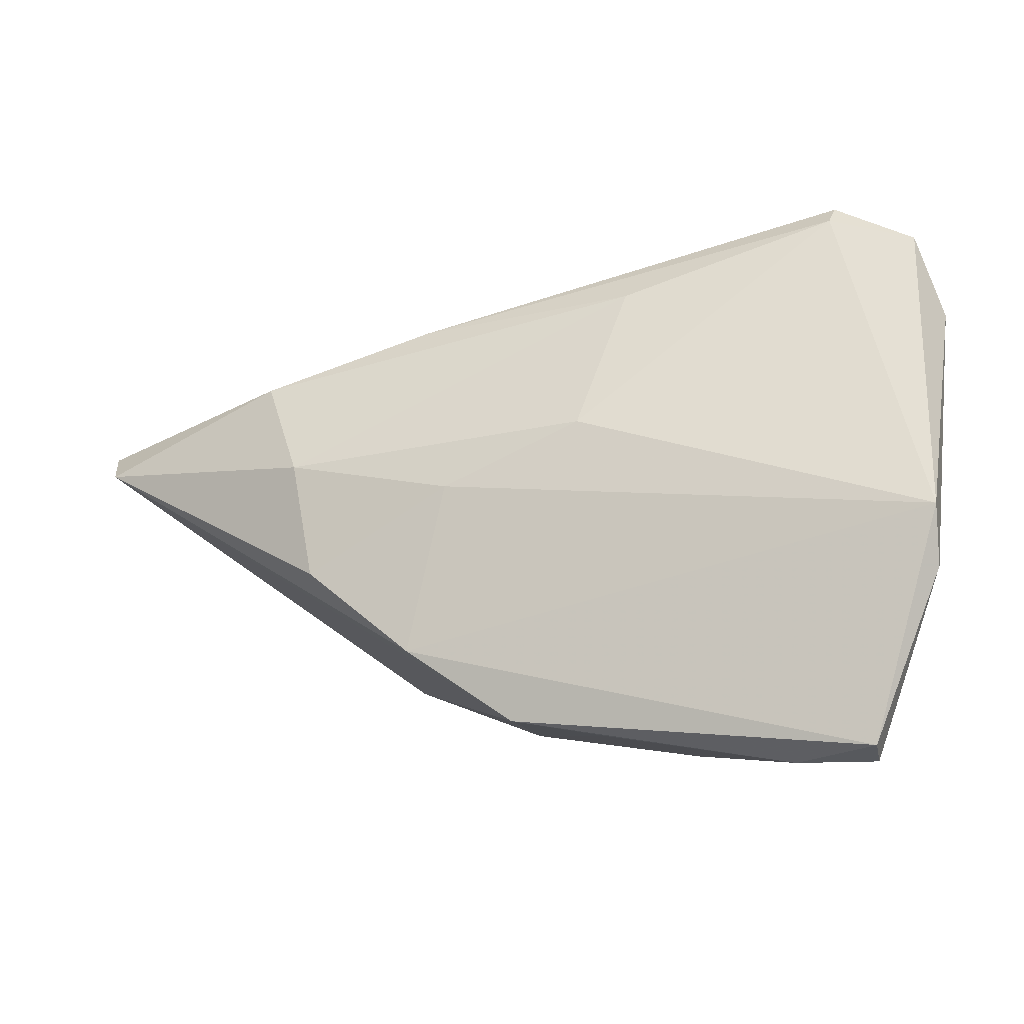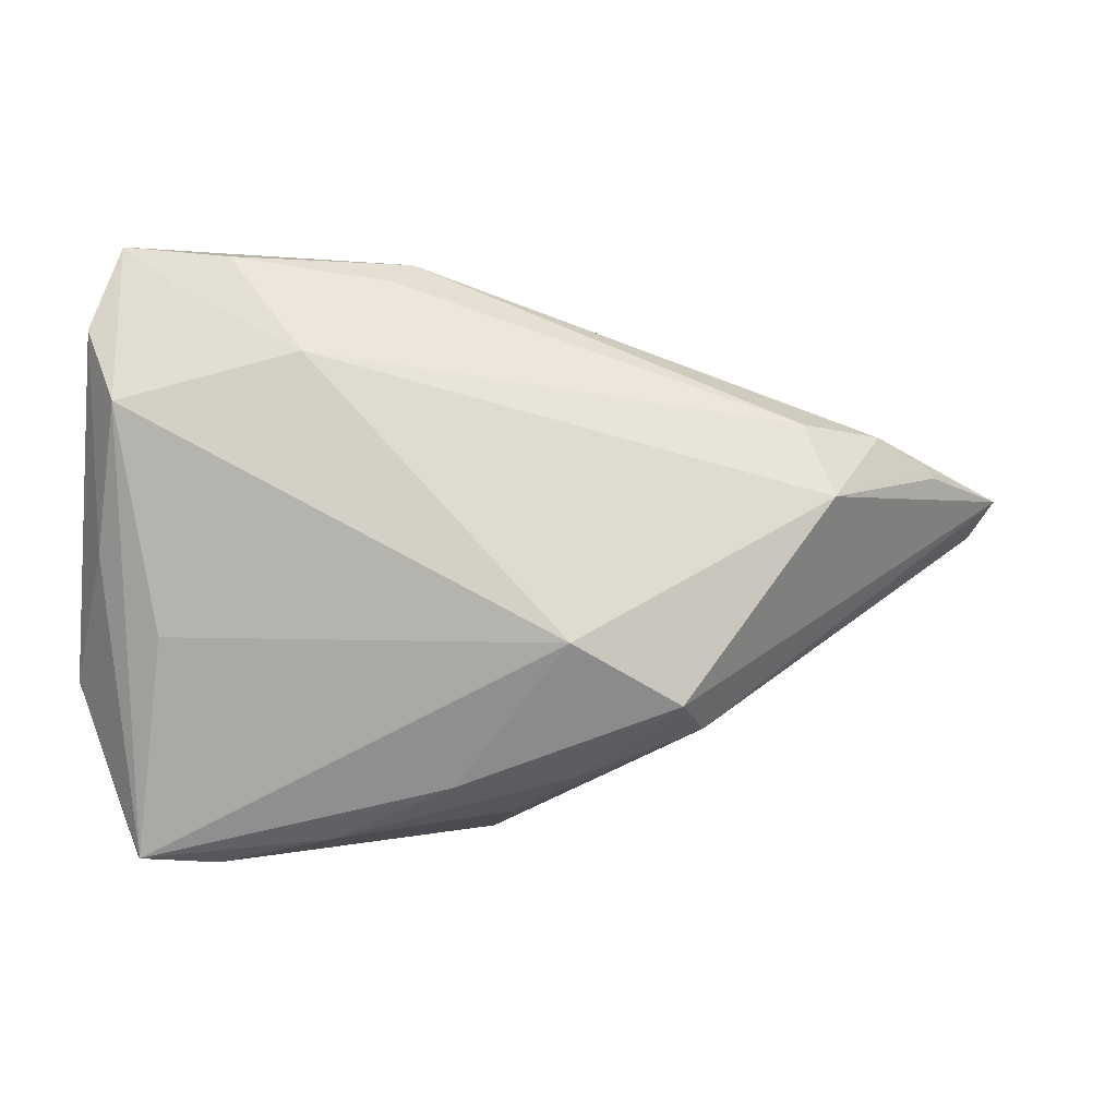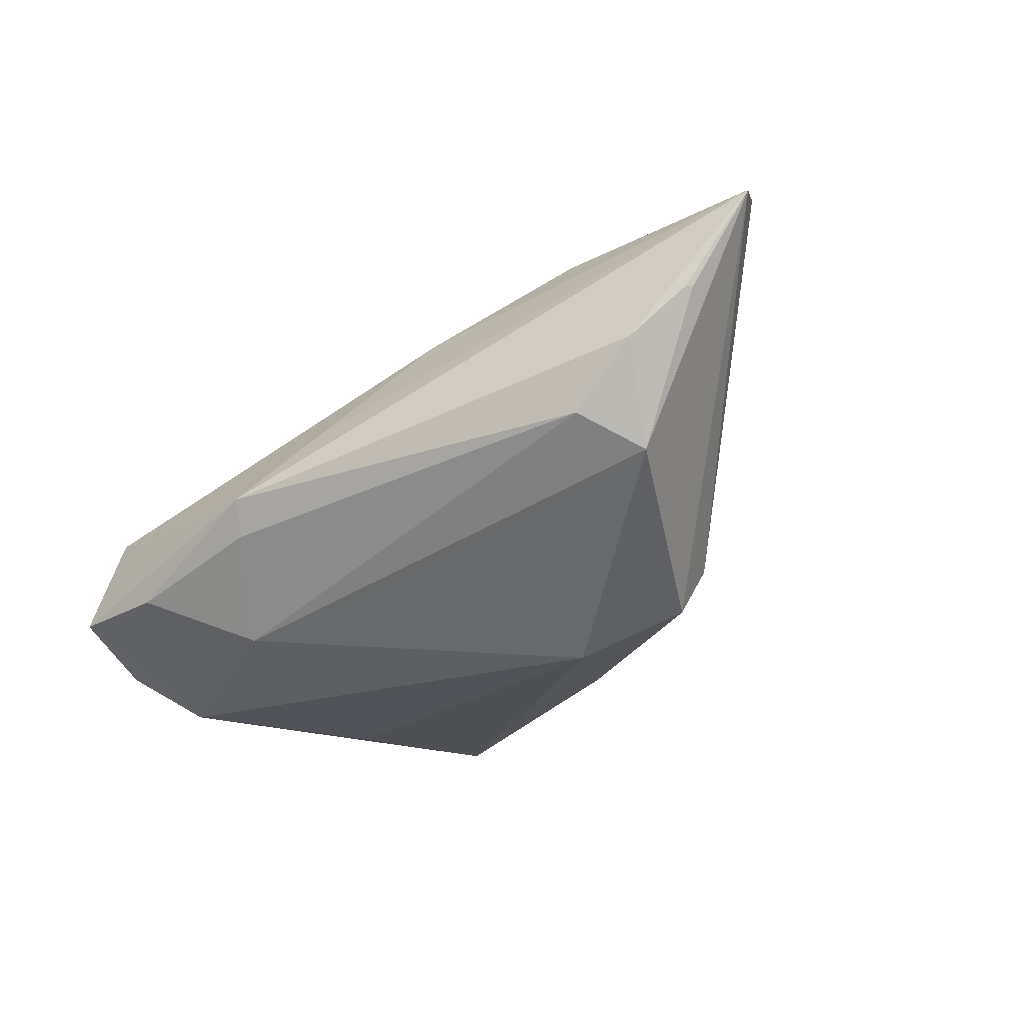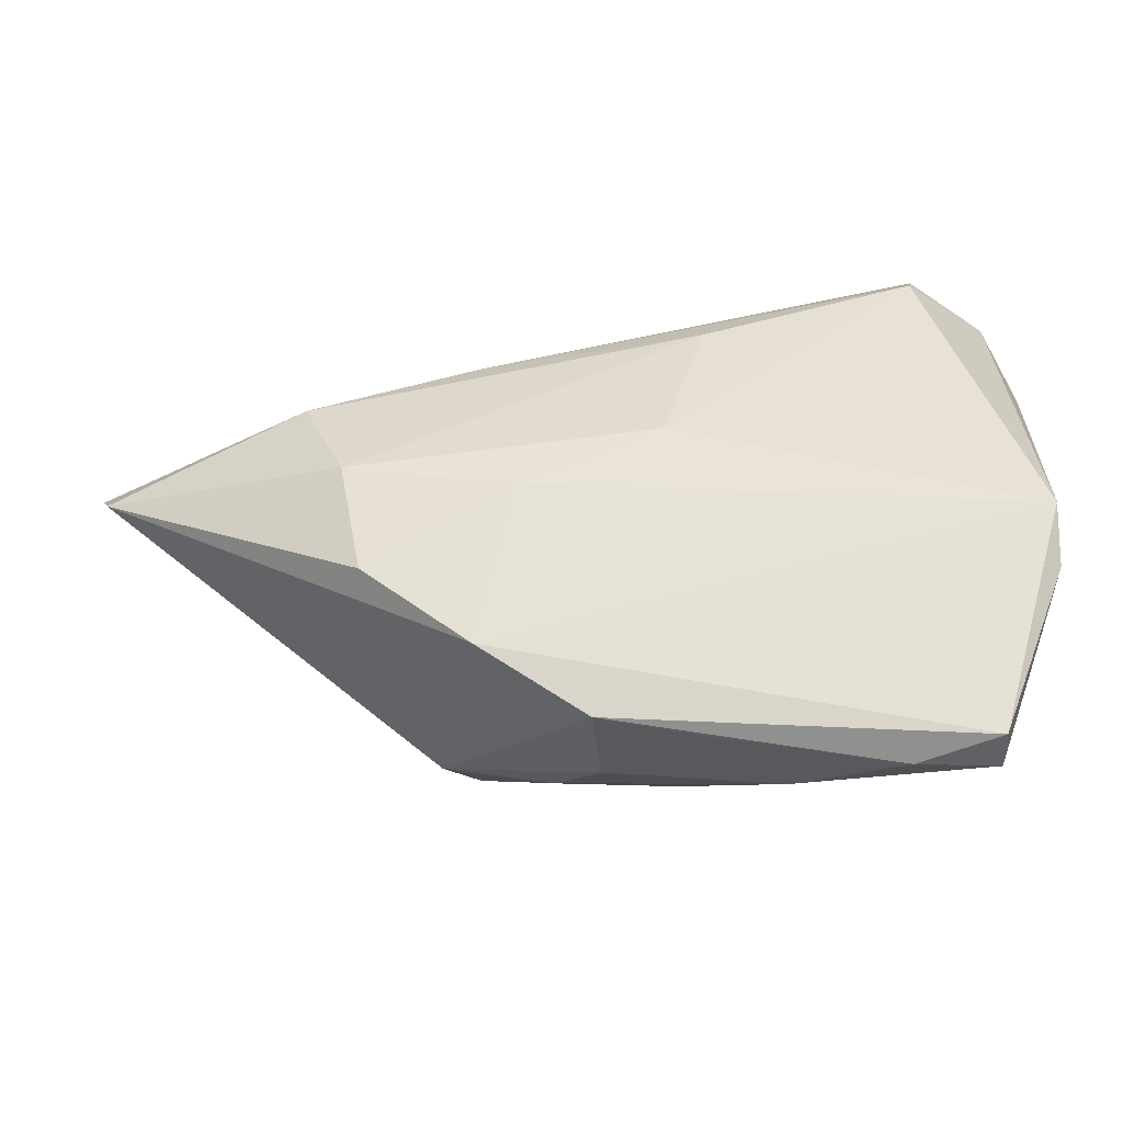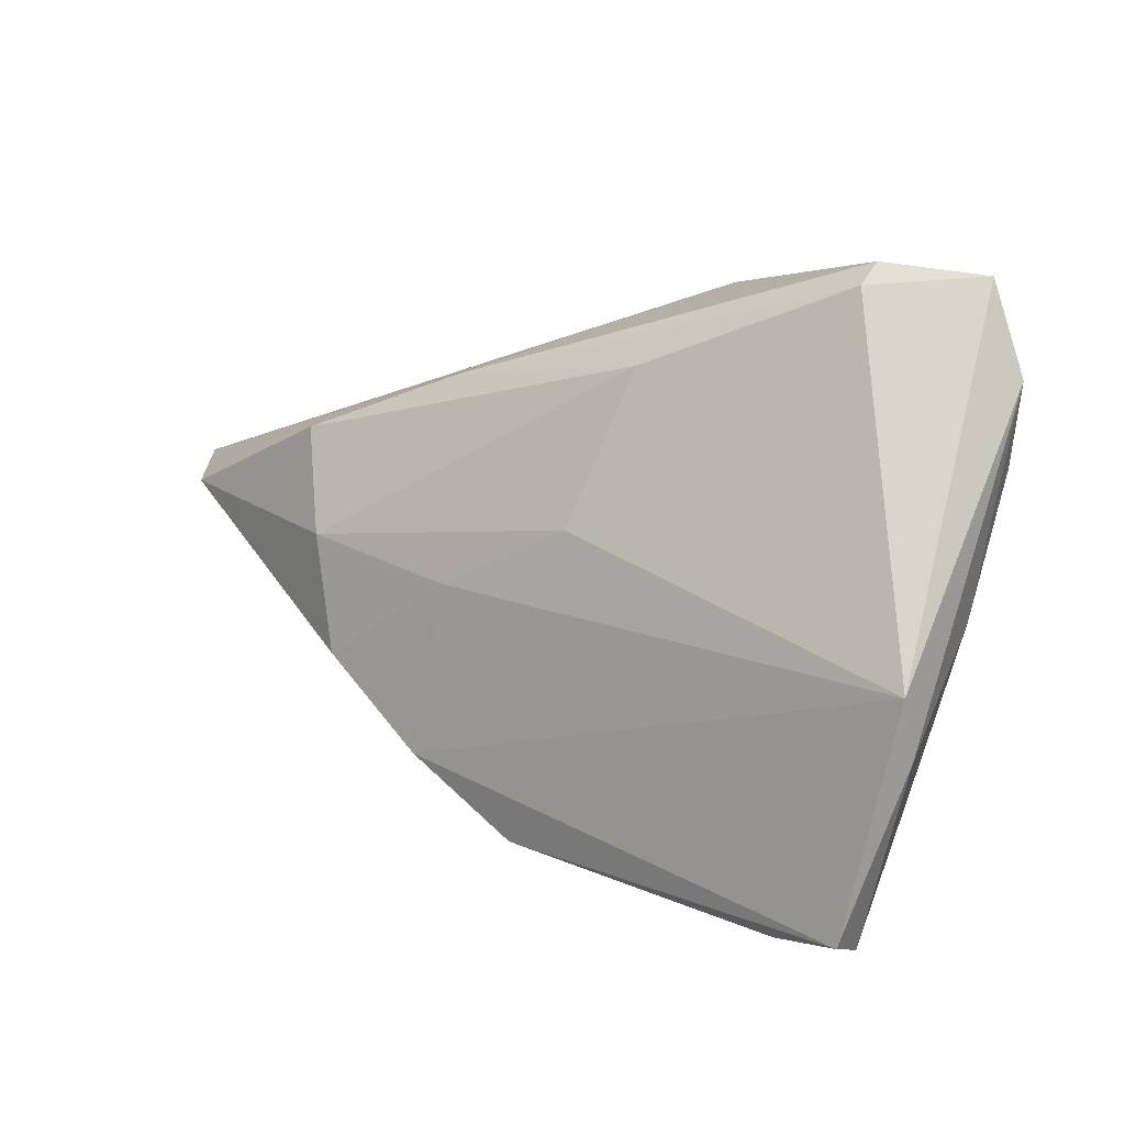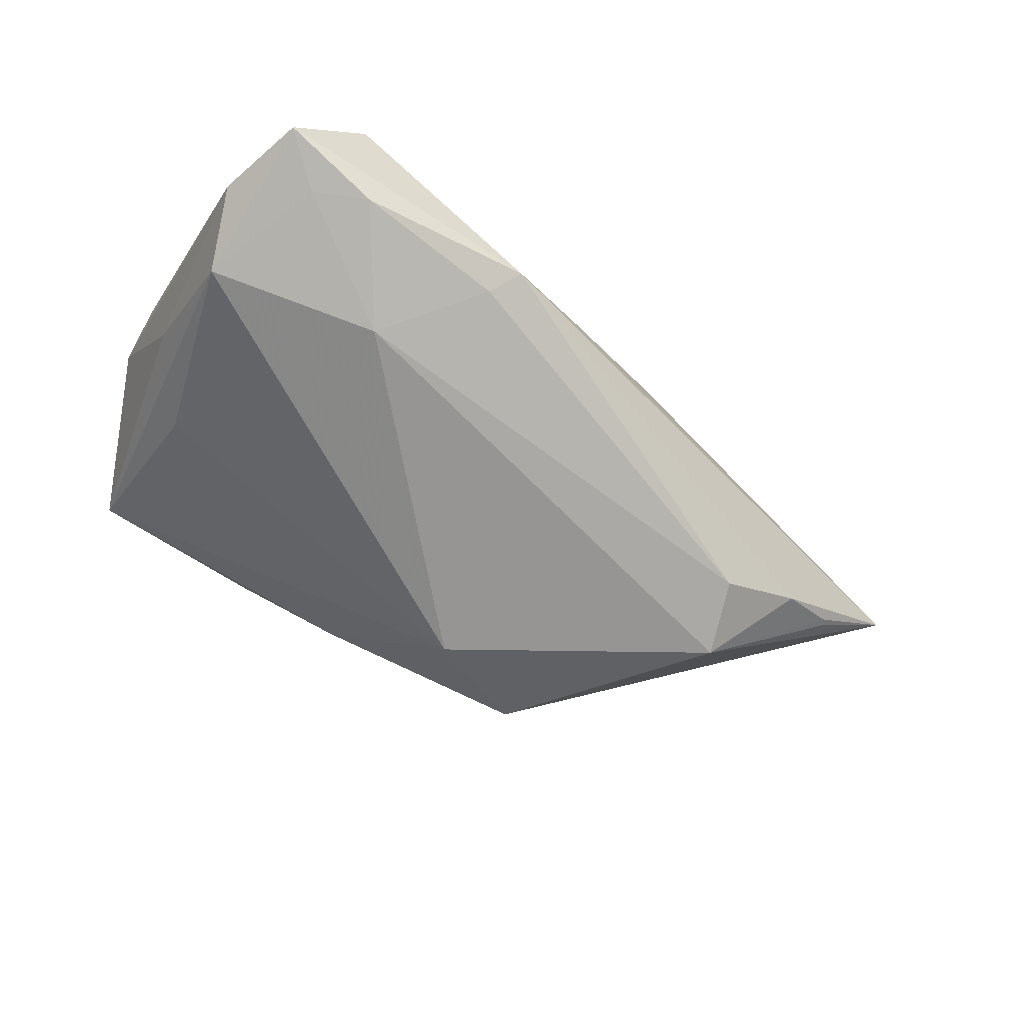
<metadata>
{"format":"obj","ext":"obj","renderer":"f3d","projection":"perspective","resolution":1024,"background":"white","views":[{"elev":-13.6,"azim":17.9,"up":"+Y"},{"elev":-15.2,"azim":170.6,"up":"+Y"},{"elev":-52.4,"azim":-132.2,"up":"+Z"},{"elev":-31.7,"azim":7.0,"up":"+Y"},{"elev":7.7,"azim":38.4,"up":"+Y"},{"elev":-63.4,"azim":148.5,"up":"+Z"}]}
</metadata>
<code>
v 0.005212 -0.02957 0.01629
v 0.02146 0.02957 -0.01064
v 0.03826 -0.03526 0.01262
v 0.04009 0.03179 -0.009716
v -0.04484 0.01033 -0.006203
v 0.04674 0.02868 -0.008664
v -0.01515 -0.02176 -0.009218
v -0.05583 0.01067 0.003193
v 0.01655 -0.03159 0.01449
v 0.0479 -0.03394 0.01567
v -0.01149 -0.02059 -0.01533
v -0.001184 -0.02694 -0.004217
v 0.05562 -0.01379 0.01461
v -0.05375 0.007081 0.007664
v -0.0365 0.01341 -0.01111
v 0.01829 0.02405 0.01034
v 0.05256 0.01338 -0.009968
v 0.001698 -0.01452 -0.01813
v -0.0443 0.01116 -0.006396
v 0.01267 -0.02843 -0.003634
v 0.01874 0.03289 -0.00797
v -0.026 0.01288 -0.016
v 0.05242 0.03373 -0.005853
v -0.008536 0.02217 0.009298
v -0.002727 -0.0007799 0.01824
v 0.05348 -0.001847 2.59e-05
v 0.004812 -0.02974 0.003514
v -0.02023 -0.01055 0.01824
v 0.007474 0.02868 -0.001358
v -0.02297 0.00337 0.0178
v 0.03175 0.01887 -0.01484
v 0.04368 0.03526 0.00292
v 0.05583 0.023 -0.006437
v 0.05583 -0.006915 0.01676
v 0.01364 0.006424 0.01674
v -0.02889 0.01545 0.01251
v 0.04743 -0.03523 0.01103
v 0.04628 -0.01182 -0.001908
v 0.02539 -0.03323 0.005342
v -0.02891 0.003692 -0.01824
v 0.04335 0.03283 0.005557
v -0.007444 -0.02084 0.01824
f 33 17 23
f 34 33 23
f 41 34 23
f 35 34 41
f 8 11 7
f 40 11 8
f 40 18 11
f 10 37 13
f 13 34 10
f 33 34 13
f 12 7 11
f 3 37 10
f 17 37 38
f 38 18 17
f 37 18 38
f 4 21 23
f 32 41 23
f 23 21 32
f 22 40 15
f 8 21 15
f 15 21 22
f 26 37 17
f 26 13 37
f 17 33 26
f 33 13 26
f 35 41 16
f 14 36 8
f 8 7 14
f 25 34 35
f 8 36 24
f 41 32 24
f 24 16 41
f 36 16 24
f 20 12 11
f 11 18 20
f 20 18 37
f 7 12 27
f 1 14 7
f 7 27 1
f 1 27 9
f 1 3 10
f 9 3 1
f 22 21 2
f 21 4 2
f 31 40 22
f 22 2 31
f 31 2 4
f 18 40 31
f 17 18 31
f 5 40 8
f 35 16 30
f 30 16 36
f 30 25 35
f 28 25 30
f 30 14 28
f 36 14 30
f 29 32 21
f 29 24 32
f 29 21 8
f 8 24 29
f 39 3 9
f 9 27 39
f 12 20 39
f 39 27 12
f 37 3 39
f 39 20 37
f 28 14 42
f 14 1 42
f 42 1 10
f 10 34 42
f 34 25 42
f 42 25 28
f 6 4 23
f 6 31 4
f 23 17 6
f 17 31 6
f 19 15 40
f 40 5 19
f 8 15 19
f 19 5 8

</code>
